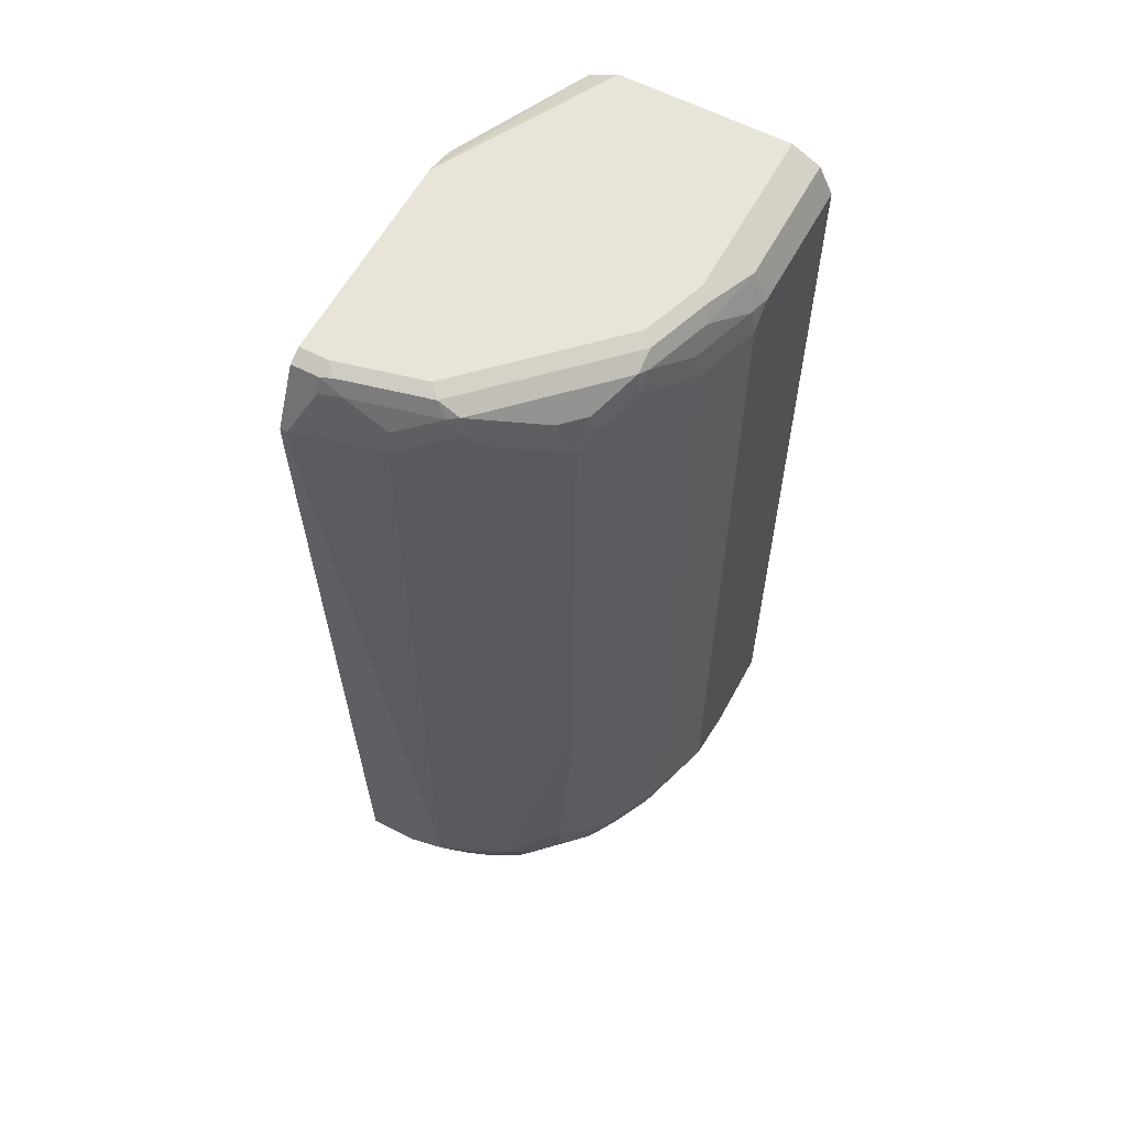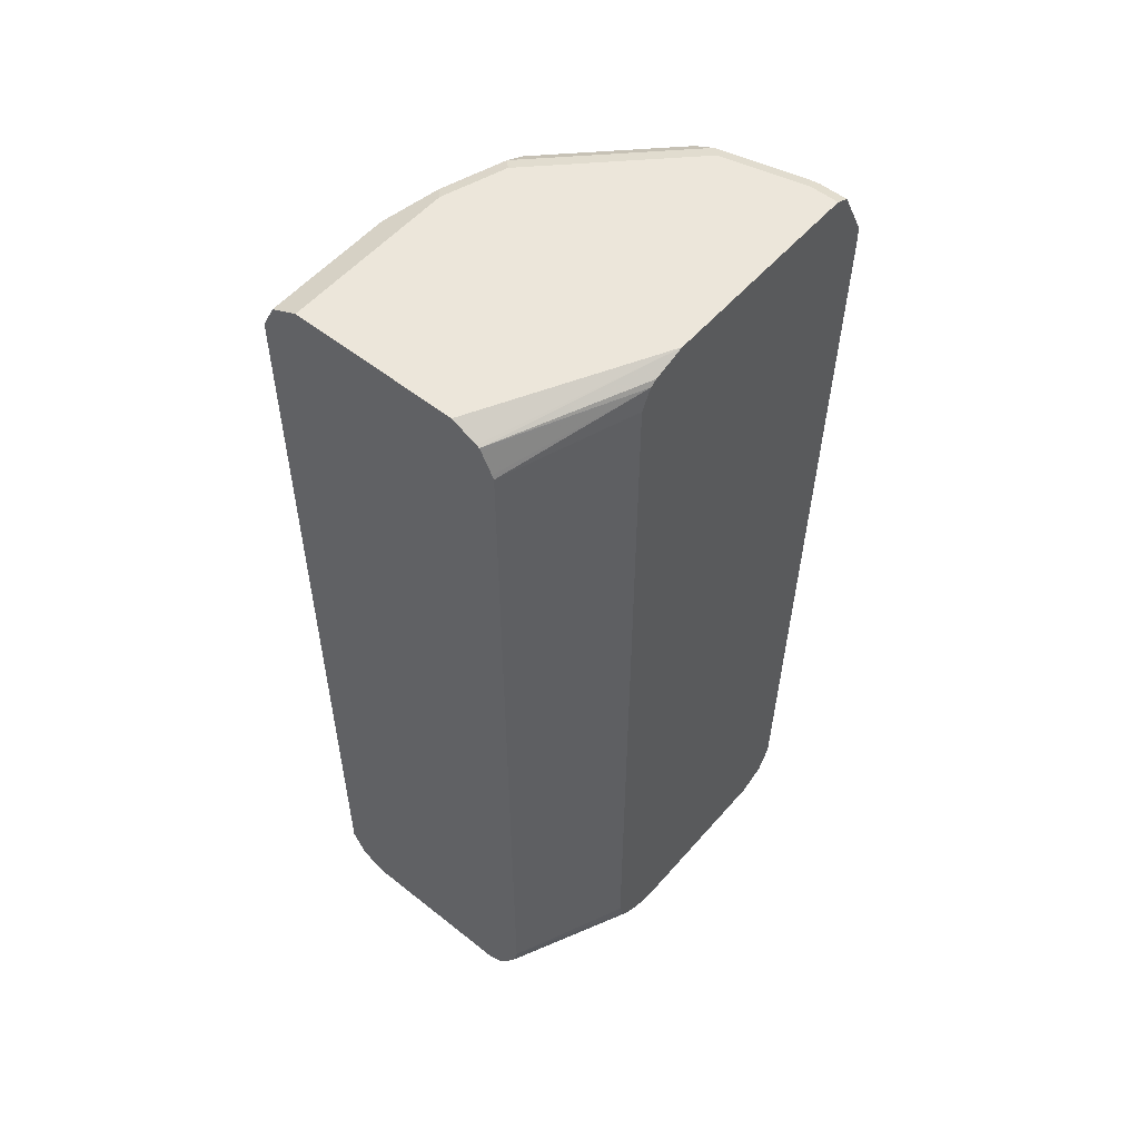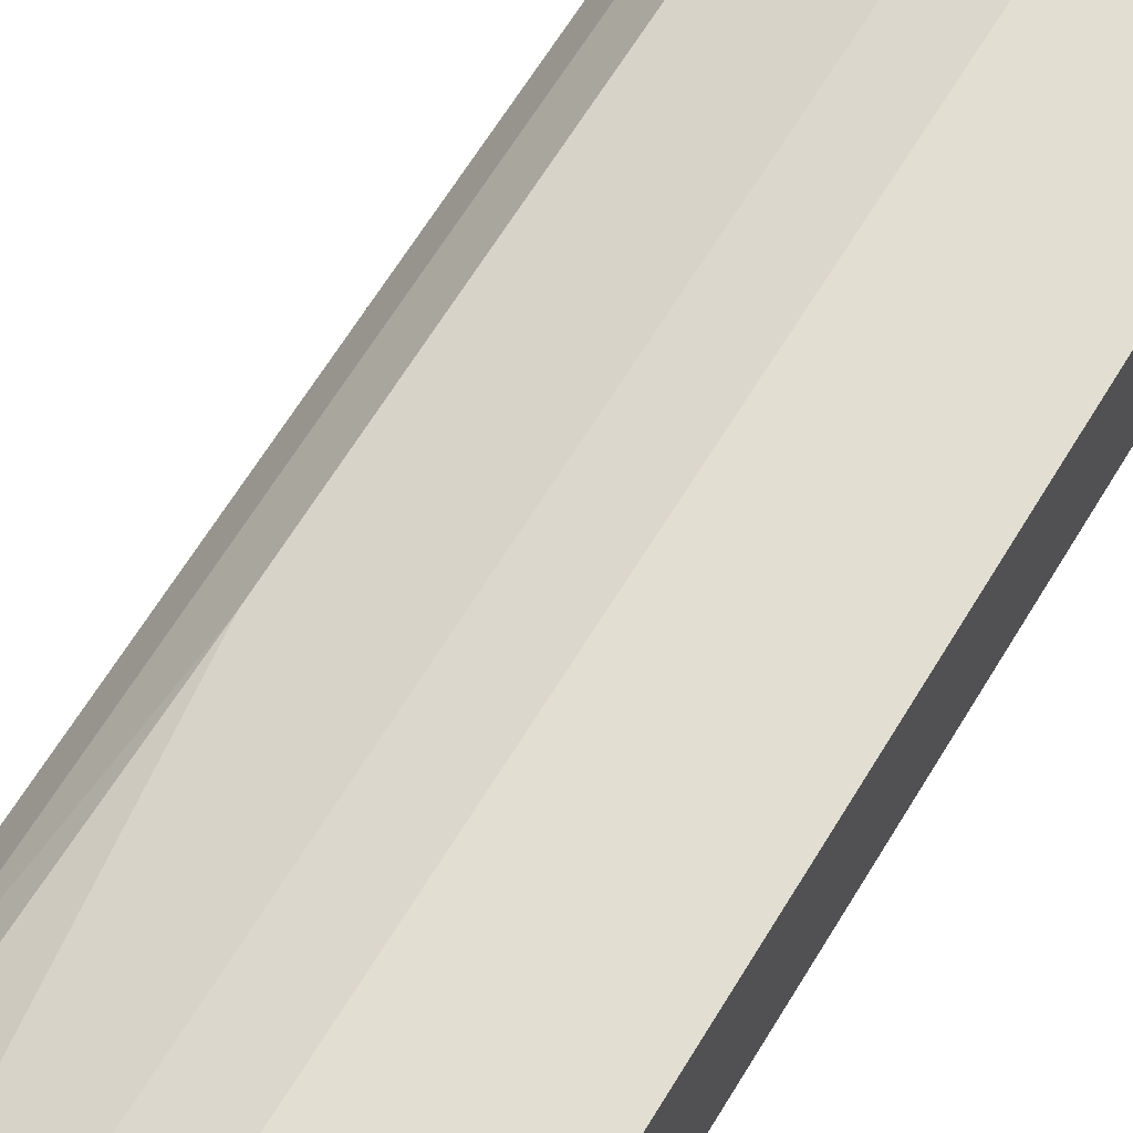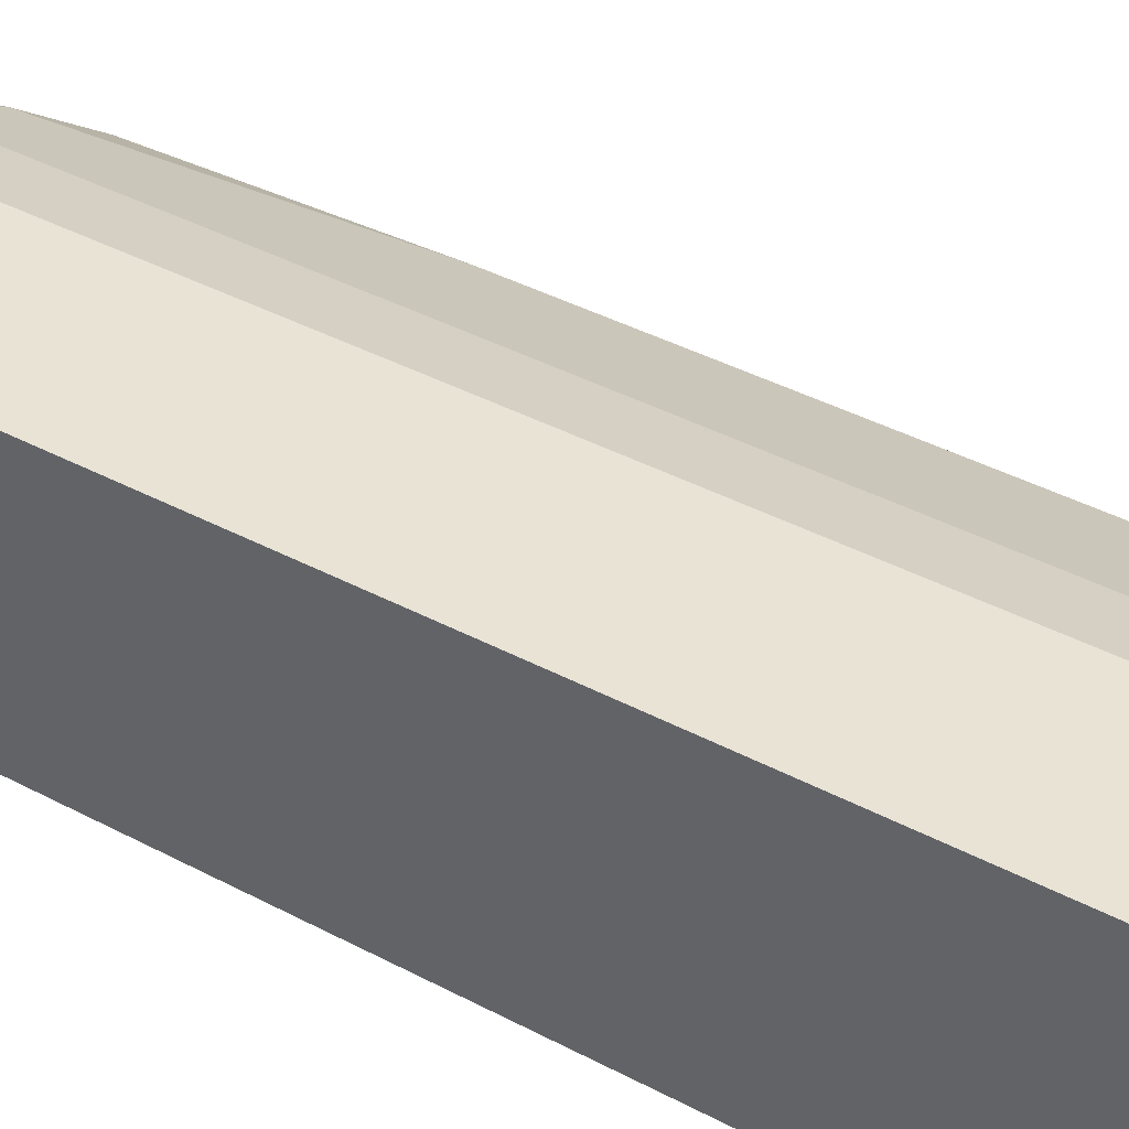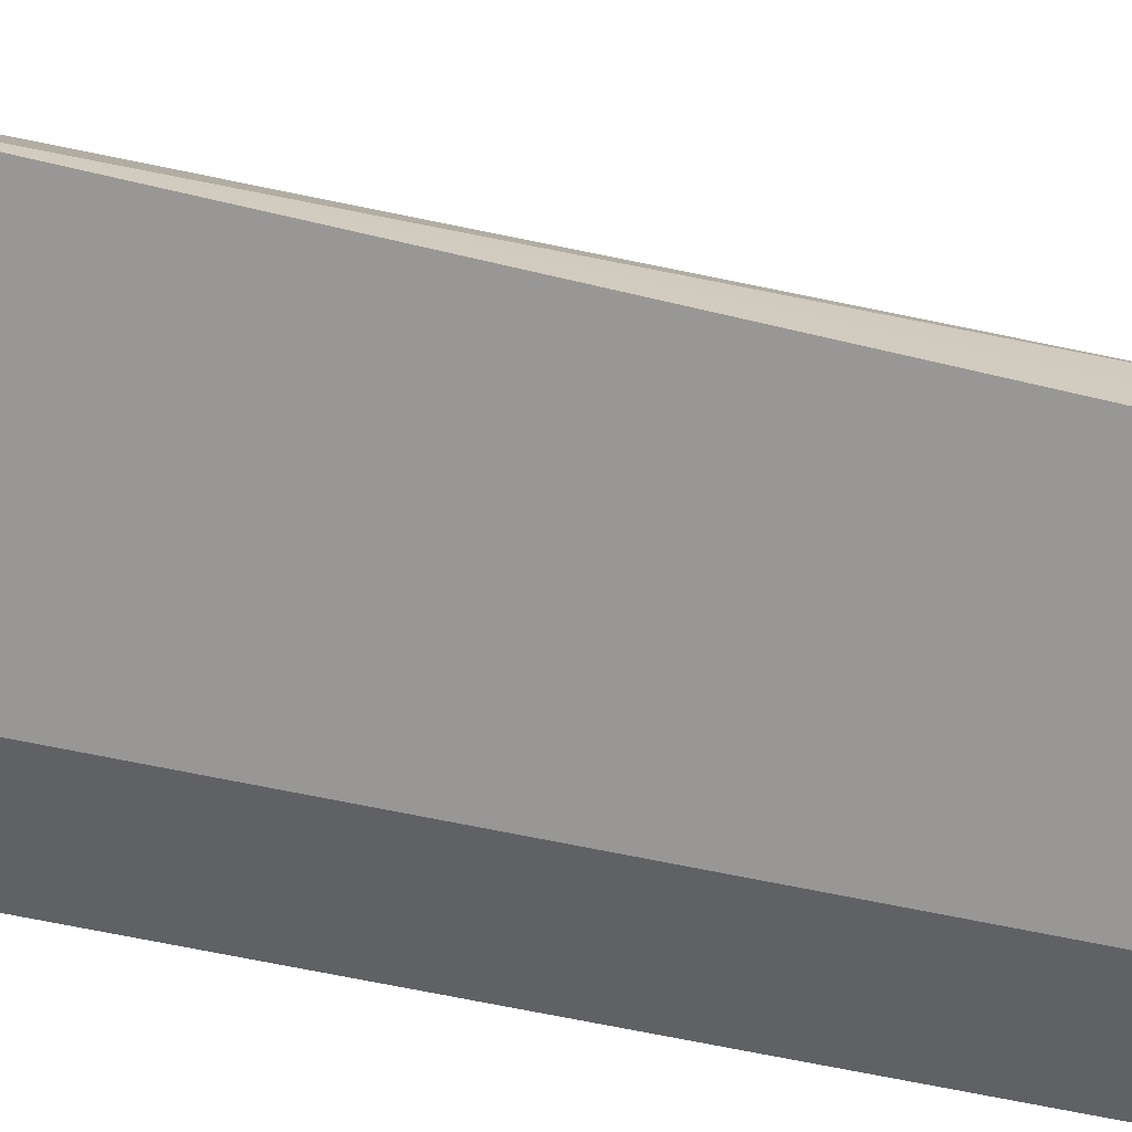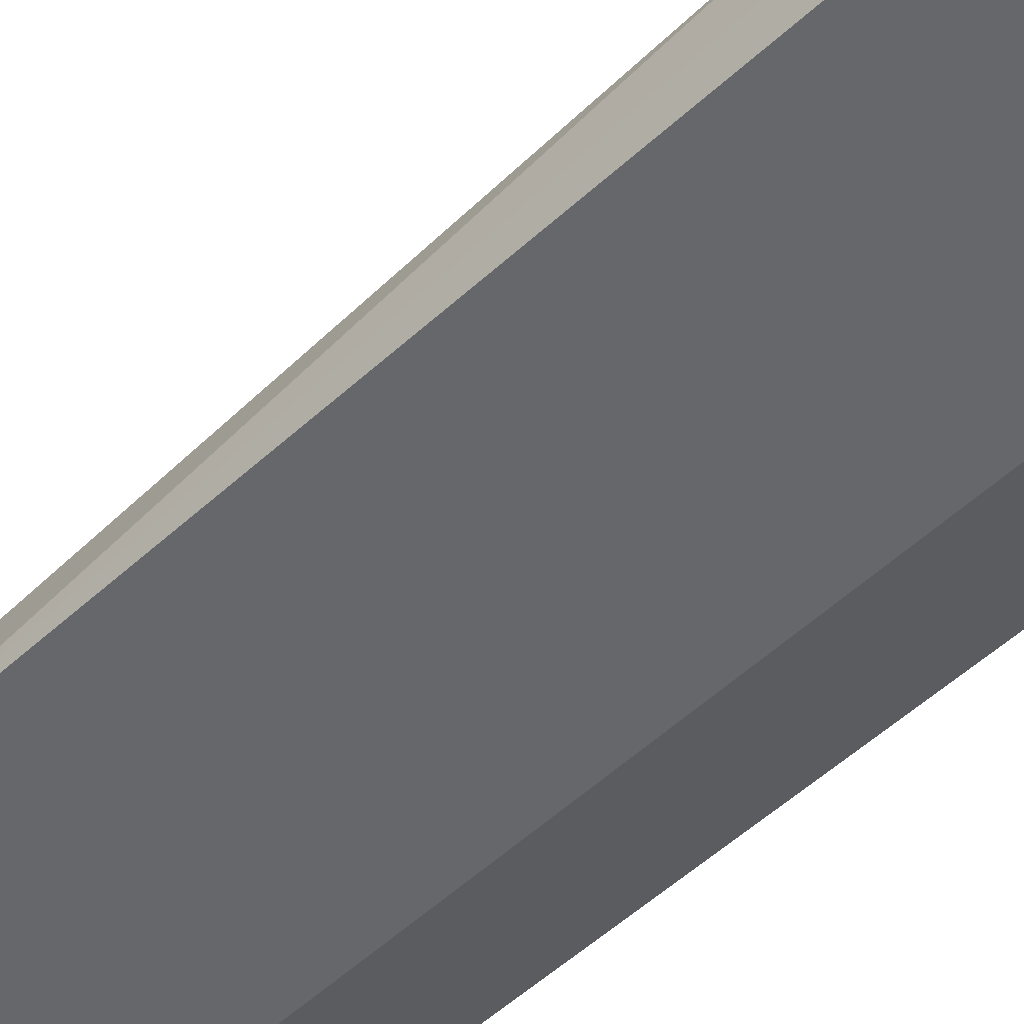
<metadata>
{"format":"obj","ext":"obj","renderer":"f3d","projection":"perspective","resolution":1024,"background":"white","views":[{"elev":59.9,"azim":-61.7,"up":"+Y"},{"elev":54.6,"azim":130.1,"up":"+Y"},{"elev":67.9,"azim":31.8,"up":"+Z"},{"elev":41.0,"azim":122.8,"up":"+Z"},{"elev":-68.3,"azim":-101.8,"up":"+Z"},{"elev":-52.0,"azim":-44.1,"up":"+Z"}]}
</metadata>
<code>
v -0.02559 0.7235 0.3146
v -0.02559 0.7235 0.5662
v -0.02559 0.7048 0.2773
v -0.2832 0.7235 0.1786
v -0.2832 0.7235 0.5662
v -0.02559 0.7044 0.6042
v -0.02559 0.7024 0.2726
v -0.2349 0.7088 0.1786
v -0.5977 0.7235 0.1786
v -0.3775 0.7235 0.5348
v -0.2989 0.7156 0.582
v -0.2202 0.7024 0.6082
v -0.02559 0.7024 0.6082
v -0.02559 0.6979 0.2703
v -0.2249 0.7021 0.1786
v -0.6187 0.7129 0.1786
v -0.6134 0.7156 0.2359
v -0.5977 0.7235 0.2202
v -0.5662 0.7235 0.3461
v -0.3932 0.7156 0.5505
v -0.3304 0.6999 0.582
v -0.3146 0.6959 0.5898
v -0.02559 0.6854 0.6167
v -0.2517 0.6645 0.6213
v -0.2202 0.6605 0.6292
v -0.02559 0.6665 0.2546
v -0.21 0.6725 0.1786
v -0.02559 0.6605 0.2517
v -0.6187 0.7129 0.2202
v -0.6606 0.6291 0.1786
v -0.6213 0.6959 0.2517
v -0.5819 0.7156 0.3618
v -0.4247 0.6999 0.5505
v -0.4089 0.6959 0.5584
v -0.346 0.6645 0.5898
v -0.02559 0.6645 0.6272
v -0.2517 0.6291 0.6292
v -0.02559 0.6605 0.6292
v -0.2096 0.6711 0.1786
v -0.2092 0.6393 0.1786
v -0.2095 0.6707 0.1786
v -0.02559 -0.6291 0.2517
v -0.6291 0.6919 0.2202
v -0.6606 0.6291 0.1888
v -0.6606 0.5976 0.1786
v -0.5898 0.6959 0.3775
v -0.6213 0.6645 0.3146
v -0.5819 0.6999 0.3932
v -0.4299 0.671 0.5557
v -0.4876 0.6684 0.519
v -0.4089 0.6605 0.5662
v -0.367 0.6395 0.5872
v -0.346 0.6291 0.5977
v -0.2517 -0.6291 0.6292
v -0.02559 -0.6605 0.6292
v -0.2092 0.5772 0.1786
v -0.02559 -0.658 0.2581
v -0.2236 -0.6885 0.1786
v -0.2202 -0.6817 0.1786
v -0.2096 -0.6503 0.1786
v -0.6606 0.5976 0.1888
v -0.6291 0.6291 0.3146
v -0.6291 -0.6605 0.1786
v -0.5872 0.671 0.3985
v -0.6187 0.6395 0.3356
v -0.519 0.6684 0.4876
v -0.4928 0.6395 0.5243
v -0.4509 0.65 0.5453
v -0.5138 0.6186 0.5138
v -0.367 -0.6186 0.5872
v -0.346 -0.6291 0.5977
v -0.3618 -0.6762 0.582
v -0.2622 -0.671 0.6082
v -0.1573 -0.6605 0.6292
v -0.02559 -0.6723 0.6233
v -0.02559 -0.6638 0.2603
v -0.2304 -0.697 0.1786
v -0.6291 -0.6605 0.2517
v -0.6291 -0.6291 0.3146
v -0.6187 -0.6815 0.1786
v -0.5767 0.65 0.4194
v -0.5242 0.6395 0.4928
v -0.5872 -0.6186 0.3985
v -0.6187 -0.6186 0.3356
v -0.4509 -0.6395 0.5453
v -0.5138 -0.1992 0.5138
v -0.3879 -0.6395 0.5767
v -0.4247 -0.6762 0.5505
v -0.4561 -0.7077 0.519
v -0.3251 -0.7024 0.5767
v -0.1678 -0.7024 0.6082
v -0.02559 -0.7024 0.6082
v -0.02559 -0.6888 0.2745
v -0.02559 -0.7091 0.2895
v -0.2415 -0.704 0.1786
v -0.6187 -0.6815 0.2412
v -0.6082 -0.7024 0.2622
v -0.6134 -0.6762 0.2989
v -0.6029 -0.6657 0.3513
v -0.6082 -0.6395 0.3565
v -0.6082 -0.7024 0.1786
v -0.5767 -0.6395 0.4194
v -0.5242 -0.5871 0.4928
v -0.519 -0.6448 0.4876
v -0.4823 -0.671 0.5138
v -0.5505 -0.7077 0.4247
v -0.4089 -0.7235 0.5033
v -0.3146 -0.7235 0.5348
v -0.1888 -0.7235 0.5662
v -0.02559 -0.7235 0.5662
v -0.02559 -0.7129 0.2936
v -0.2619 -0.7142 0.1786
v -0.5819 -0.7077 0.3303
v -0.5715 -0.6972 0.3828
v -0.6029 -0.6972 0.2884
v -0.5866 -0.7133 0.1786
v -0.5662 -0.7235 0.2831
v -0.5819 -0.6762 0.3932
v -0.5715 -0.6657 0.4142
v -0.5453 -0.671 0.4509
v -0.5347 -0.7235 0.3775
v -0.02559 -0.7235 0.3146
v -0.273 -0.7184 0.1786
v -0.5662 -0.7235 0.1786
v -0.2832 -0.7235 0.1888
v -0.2832 -0.7197 0.1786
v -0.3146 -0.7235 0.1786
f 69 81 102
f 66 82 69
f 68 86 85
f 68 69 86
f 64 102 81
f 64 69 82
f 64 84 83
f 64 65 84
f 64 82 66
f 64 81 69
f 69 102 86
f 64 83 102
f 70 85 71
f 77 94 95
f 71 87 72
f 72 88 89
f 72 89 90
f 72 90 73
f 72 87 85
f 72 85 88
f 73 90 91
f 74 91 75
f 75 91 92
f 76 93 77
f 77 93 94
f 78 96 97
f 63 96 78
f 71 85 87
f 63 80 96
f 44 62 47
f 62 79 84
f 42 60 56
f 44 61 79
f 44 79 62
f 78 97 98
f 45 63 78
f 45 78 61
f 46 64 48
f 46 47 65
f 46 65 64
f 47 62 65
f 48 64 66
f 49 67 68
f 49 68 51
f 62 84 65
f 50 66 69
f 51 68 52
f 52 68 85
f 52 85 70
f 52 70 71
f 52 71 53
f 54 71 72
f 54 72 73
f 54 73 91
f 54 91 74
f 55 74 75
f 57 76 77
f 57 77 58
f 61 78 79
f 50 69 67
f 78 98 79
f 97 113 114
f 79 99 100
f 99 118 100
f 100 118 102
f 102 118 119
f 102 119 120
f 102 120 104
f 102 104 103
f 104 120 105
f 106 120 119
f 106 119 118
f 106 118 114
f 106 114 113
f 106 113 121
f 107 121 117
f 107 117 124
f 107 124 127
f 107 127 125
f 107 125 122
f 107 122 110
f 107 110 109
f 107 109 108
f 111 122 123
f 111 123 112
f 113 117 121
f 116 124 117
f 122 125 123
f 123 125 126
f 125 127 126
f 99 114 118
f 99 115 114
f 97 117 113
f 97 116 117
f 79 100 84
f 80 101 97
f 80 97 96
f 83 84 100
f 83 100 102
f 85 86 103
f 85 103 104
f 85 104 105
f 85 105 89
f 85 89 88
f 86 102 103
f 89 105 120
f 89 120 106
f 79 98 99
f 89 106 121
f 89 107 90
f 90 107 108
f 90 108 109
f 90 109 91
f 91 109 110
f 91 110 92
f 94 111 112
f 94 112 95
f 42 59 60
f 97 114 115
f 97 115 99
f 97 99 98
f 97 101 116
f 89 121 107
f 42 58 59
f 67 69 68
f 37 71 54
f 4 15 27
f 4 27 39
f 4 39 41
f 4 41 40
f 4 40 56
f 4 56 60
f 4 60 59
f 4 59 58
f 4 58 77
f 4 77 95
f 4 95 112
f 4 112 123
f 4 123 126
f 4 8 15
f 4 126 127
f 4 124 116
f 4 116 101
f 4 101 80
f 4 80 63
f 4 63 45
f 4 45 30
f 4 30 16
f 4 16 9
f 5 10 11
f 5 11 12
f 5 12 6
f 6 12 13
f 7 14 15
f 4 127 124
f 7 15 8
f 4 7 8
f 1 5 2
f 42 57 58
f 1 2 6
f 1 6 13
f 1 13 23
f 1 23 36
f 1 36 38
f 1 38 55
f 1 55 75
f 1 75 92
f 1 92 110
f 1 110 122
f 1 122 111
f 1 111 94
f 3 7 4
f 1 94 93
f 1 76 57
f 1 57 42
f 1 42 28
f 1 28 26
f 1 26 14
f 1 14 7
f 1 7 3
f 1 3 4
f 1 4 9
f 1 9 18
f 1 18 19
f 1 19 10
f 1 10 5
f 1 93 76
f 9 16 17
f 2 5 6
f 10 19 32
f 25 37 54
f 25 54 74
f 25 74 55
f 25 55 38
f 27 28 39
f 28 40 41
f 28 41 39
f 28 42 56
f 28 56 40
f 29 43 31
f 29 44 43
f 30 45 61
f 31 43 44
f 25 38 36
f 31 44 47
f 32 46 48
f 33 49 34
f 33 48 66
f 33 66 50
f 33 50 67
f 33 67 49
f 34 49 51
f 34 51 52
f 34 52 35
f 35 52 53
f 35 53 37
f 9 17 18
f 37 53 71
f 31 47 46
f 24 37 25
f 30 61 44
f 12 24 25
f 10 20 11
f 24 35 37
f 11 20 33
f 11 33 21
f 11 21 22
f 11 22 12
f 12 23 13
f 12 22 24
f 12 25 36
f 12 36 23
f 14 26 15
f 15 26 28
f 16 29 17
f 16 30 44
f 15 28 27
f 16 44 29
f 22 35 24
f 22 34 35
f 21 34 22
f 21 33 34
f 20 48 33
f 17 19 18
f 20 32 48
f 17 46 32
f 17 31 46
f 17 29 31
f 17 32 19
f 10 32 20

</code>
